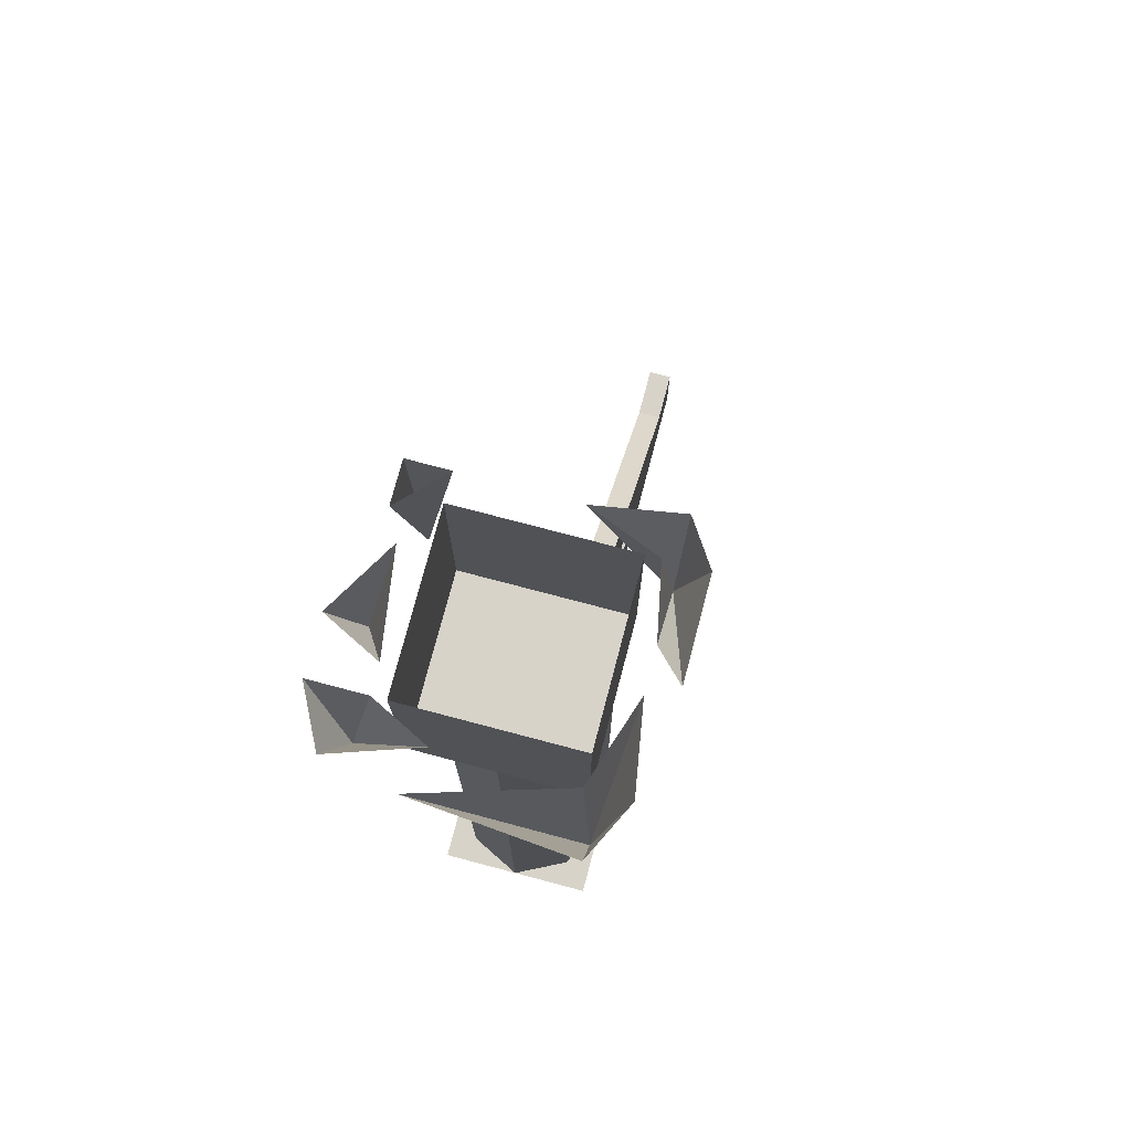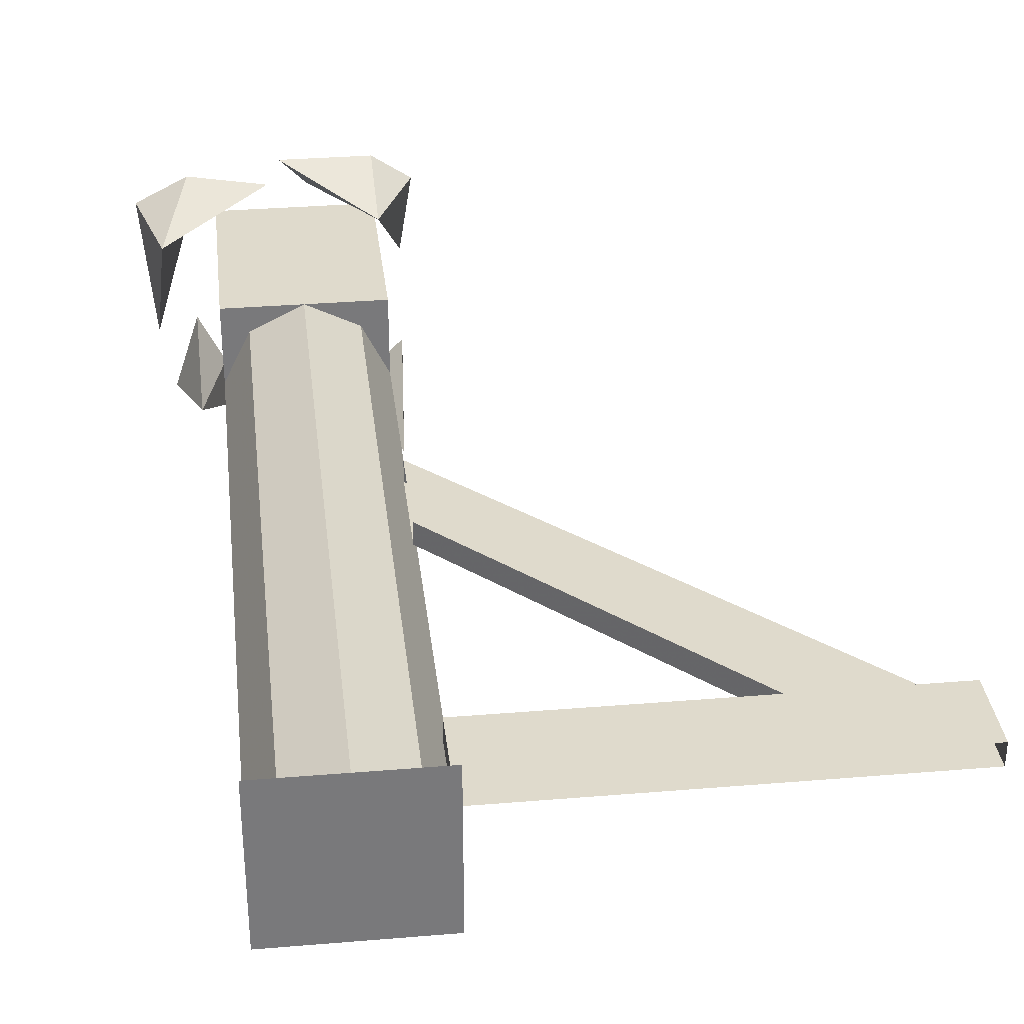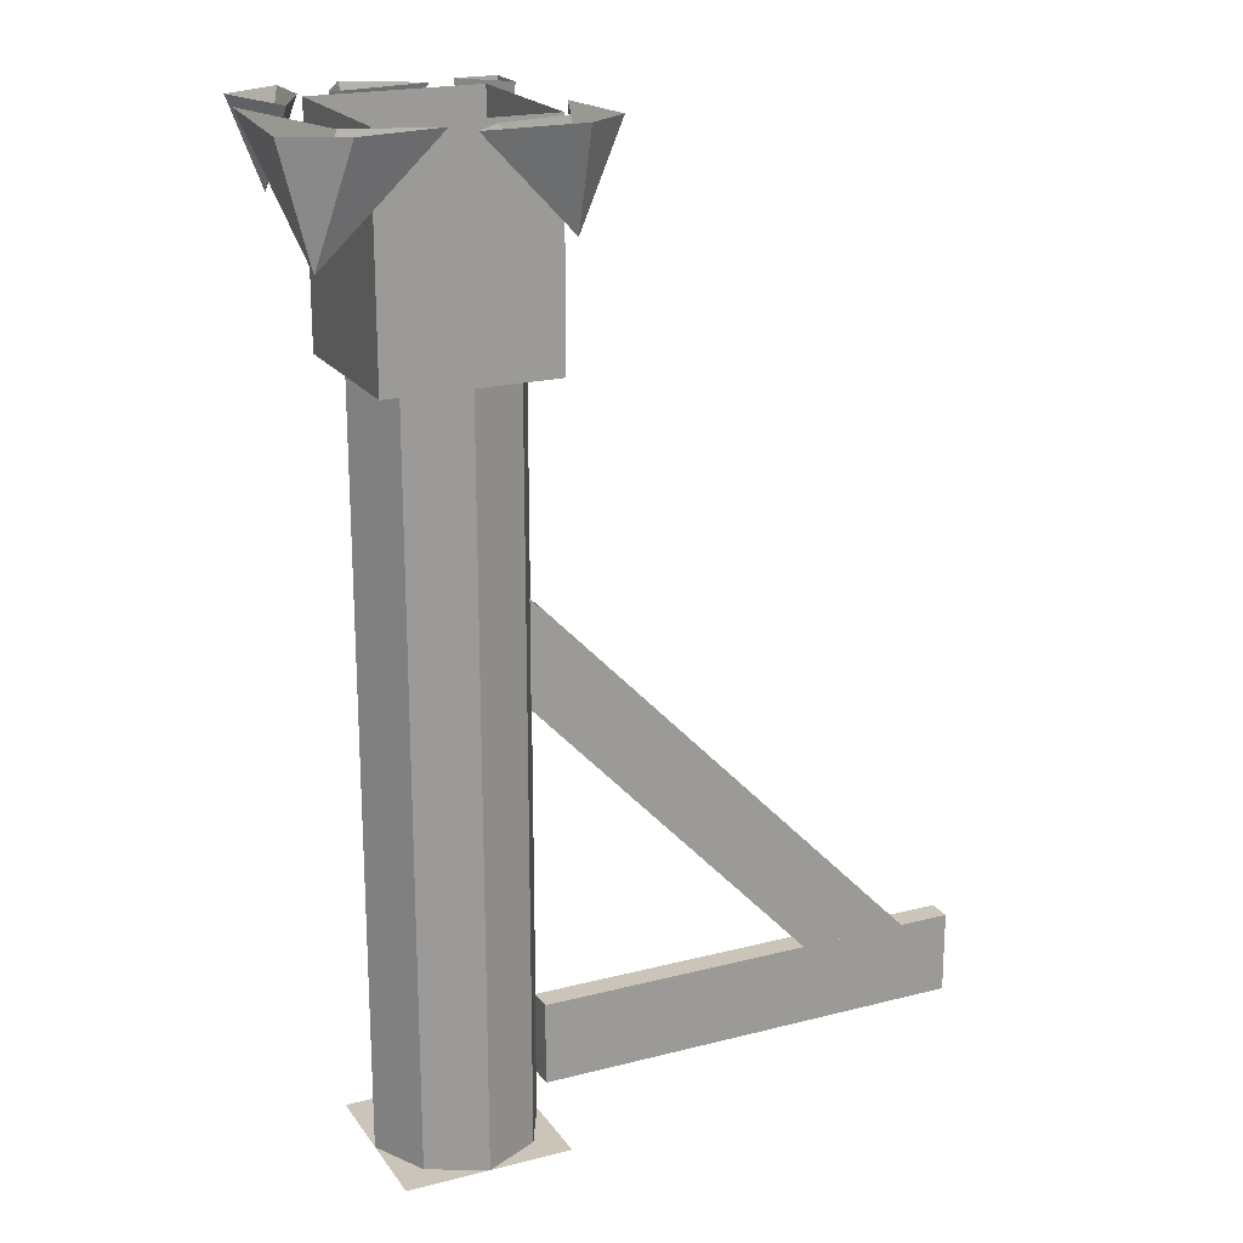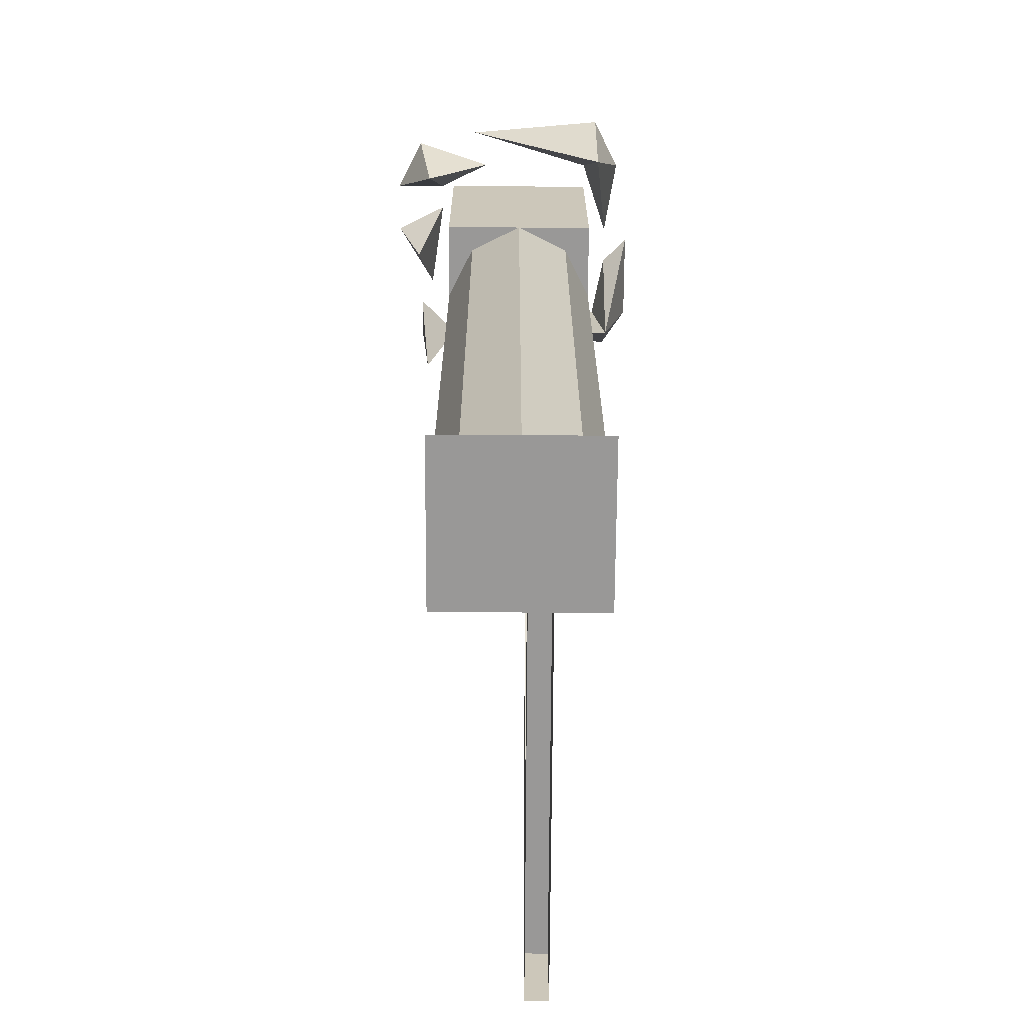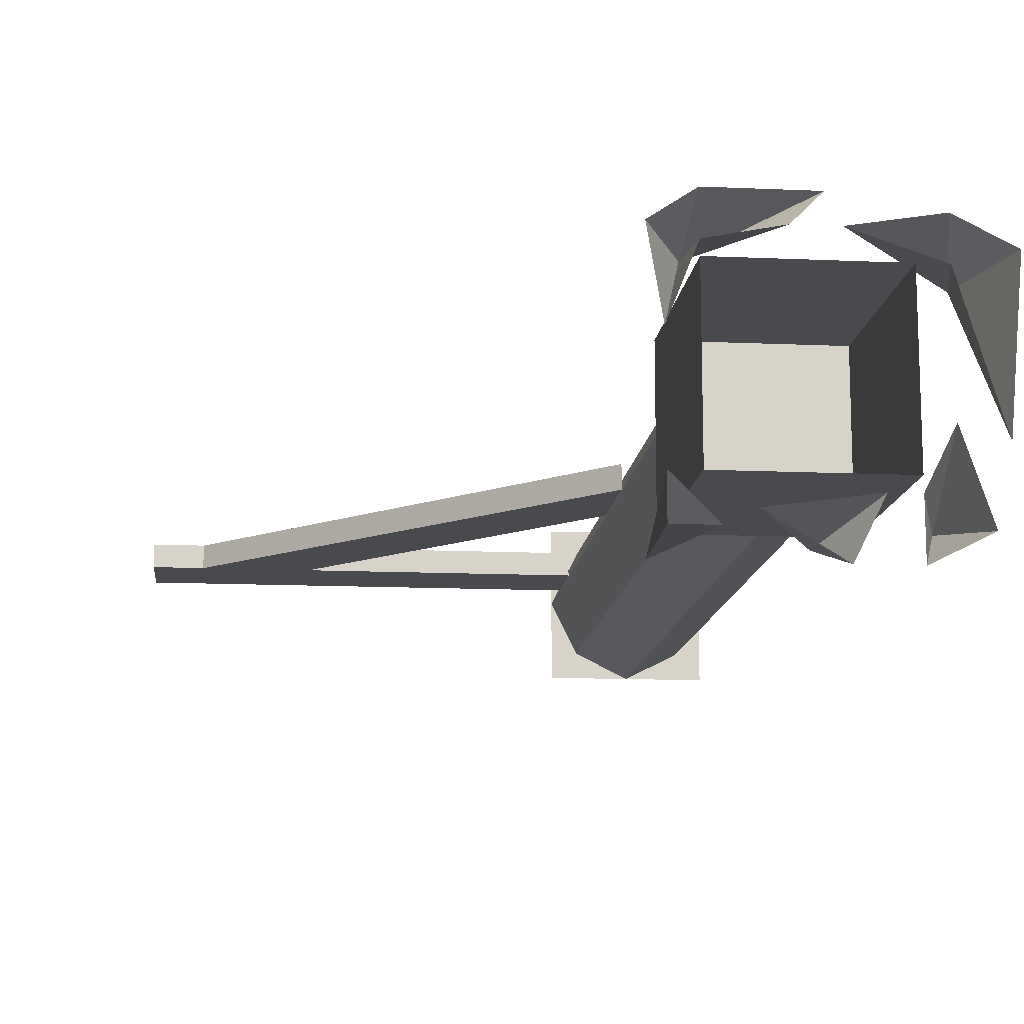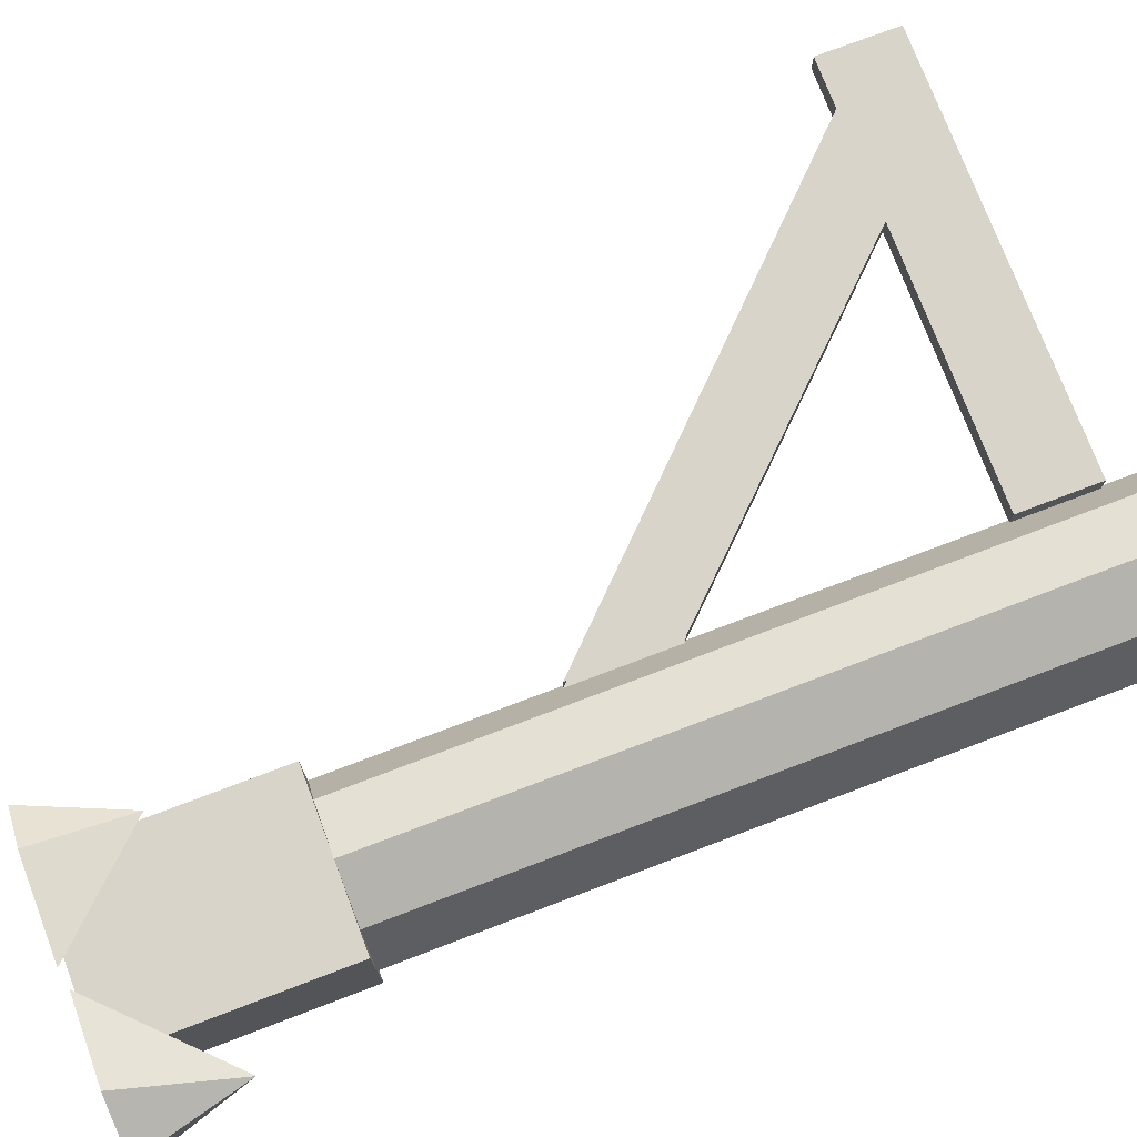
<metadata>
{"format":"obj","ext":"obj","renderer":"f3d","projection":"perspective","resolution":1024,"background":"white","views":[{"elev":75.8,"azim":-75.2,"up":"+Y"},{"elev":32.5,"azim":-6.6,"up":"+Z"},{"elev":20.4,"azim":-25.1,"up":"+Y"},{"elev":-68.7,"azim":-90.3,"up":"+Y"},{"elev":-12.9,"azim":174.2,"up":"+Z"},{"elev":75.2,"azim":-110.8,"up":"+Z"}]}
</metadata>
<code>
v -9 -171 -30
v 118 -171 -30
v 118 -147 -30
v -9 -147 -30
v -9 -171 -23
v -9 -147 -23
v 118 -147 -23
v 118 -171 -23
v -72 96 -68
v -64 96 -44
v -64 72 -64
v -56 96 -76
v -56 96 -60
v -40 96 -76
v -48 96 -60
v -36 72 -68
v -20 96 -64
v -12 96 -68
v 0 96 -56
v -4 40 -64
v 0 96 -68
v -8 68 0
v 0 96 -24
v -8 96 -4
v -36 96 8
v -8 96 8
v -28 96 0
v 4 96 0
v -72 64 -4
v -64 96 -8
v -76 96 -48
v -80 96 -4
v -64 96 4
v -40 96 0
v -48 32 -48
v -48 -184 -48
v -32 -184 -56
v -32 32 -56
v -56 32 -32
v -56 -184 -32
v -48 32 -16
v -48 -184 -16
v -32 32 -8
v -32 -184 -8
v -16 32 -16
v -16 -184 -16
v -8 32 -32
v -8 -184 -32
v -16 32 -48
v -16 -184 -48
v -8 -184 -56
v -56 -184 -56
v -56 -184 -8
v -8 -184 -8
v -56 32 -8
v -56 96 -8
v -8 96 -8
v -8 32 -8
v -8 32 -56
v -56 32 -56
v -8 96 -56
v -56 96 -56
v 71 -147 -30
v -9 -63 -30
v -9 -32 -30
v 103 -147 -30
v 103 -147 -23
v -9 -32 -23
v -9 -63 -23
v 71 -147 -23
f 1 2 3 4
f 5 6 7 8
f 3 7 6 4
f 3 7 8 2
f 4 6 5 1
f 9 10 11
f 12 9 11
f 13 12 11
f 10 13 11
f 14 15 16
f 15 17 16
f 17 14 16
f 18 19 20
f 21 18 20
f 19 21 20
f 22 23 24
f 22 25 26
f 22 27 25
f 22 24 27
f 22 28 23
f 22 26 28
f 29 30 31
f 29 31 32
f 29 32 33
f 29 34 30
f 29 33 34
f 35 36 37 38
f 39 40 36 35
f 41 42 40 39
f 43 44 42 41
f 45 46 44 43
f 47 48 46 45
f 49 50 48 47
f 38 37 50 49
f 51 52 53 54
f 55 56 57 58
f 59 60 55 58
f 59 61 62 60
f 60 62 56 55
f 58 57 61 59
f 63 64 65 66
f 67 68 69 70
f 65 68 67 66
f 63 70 69 64

</code>
